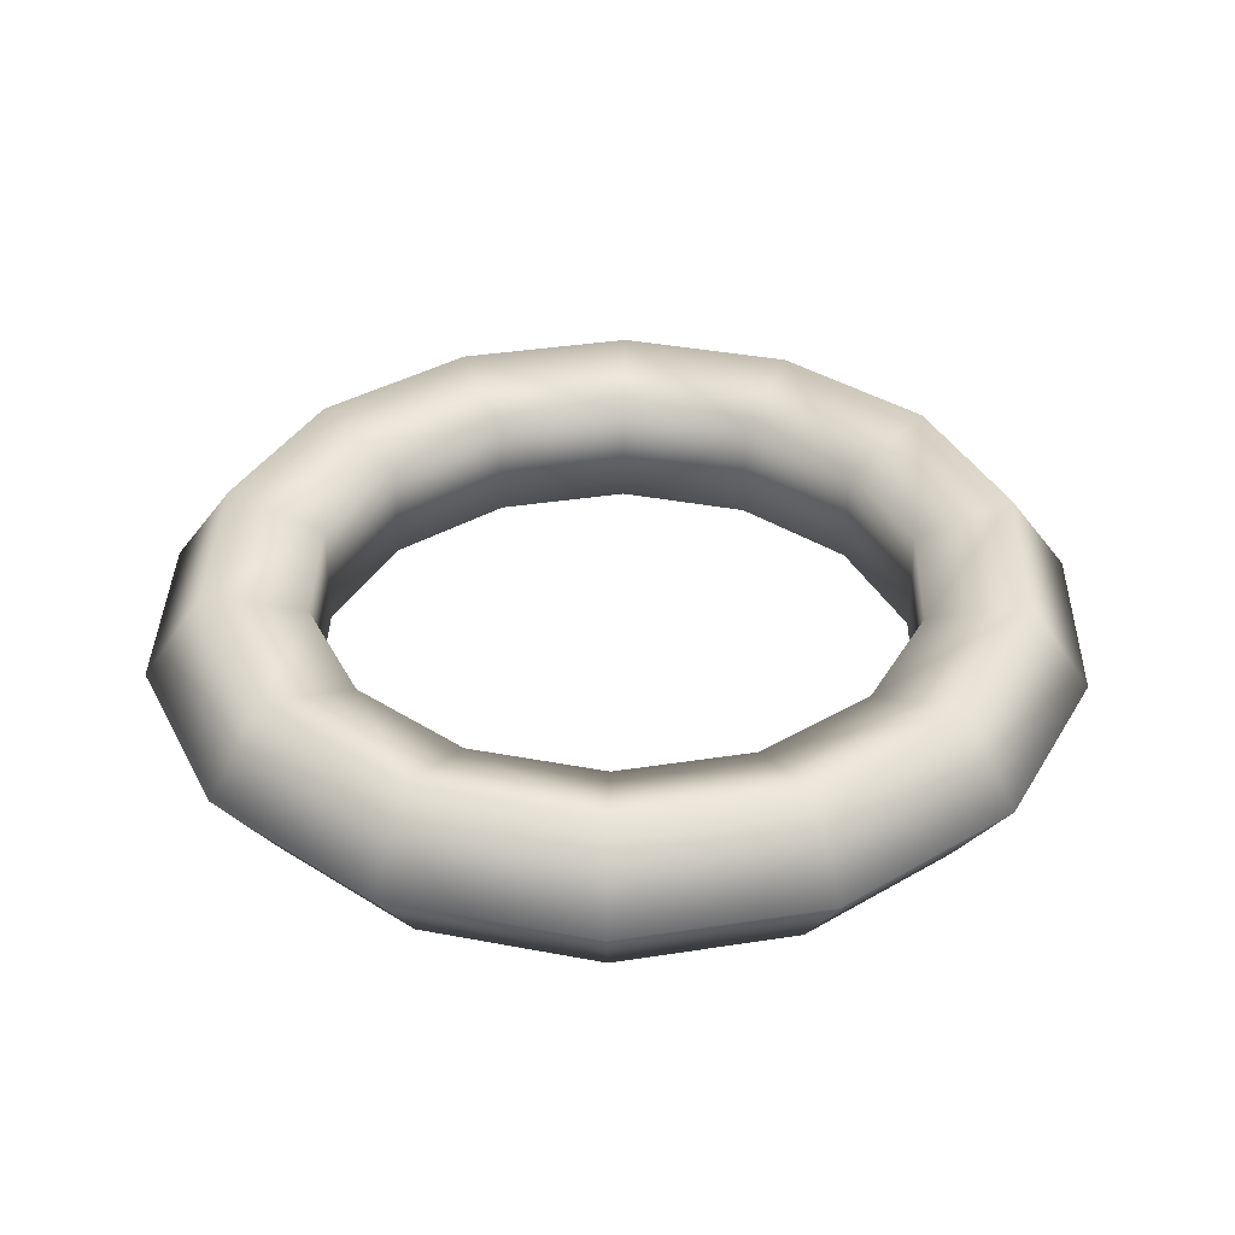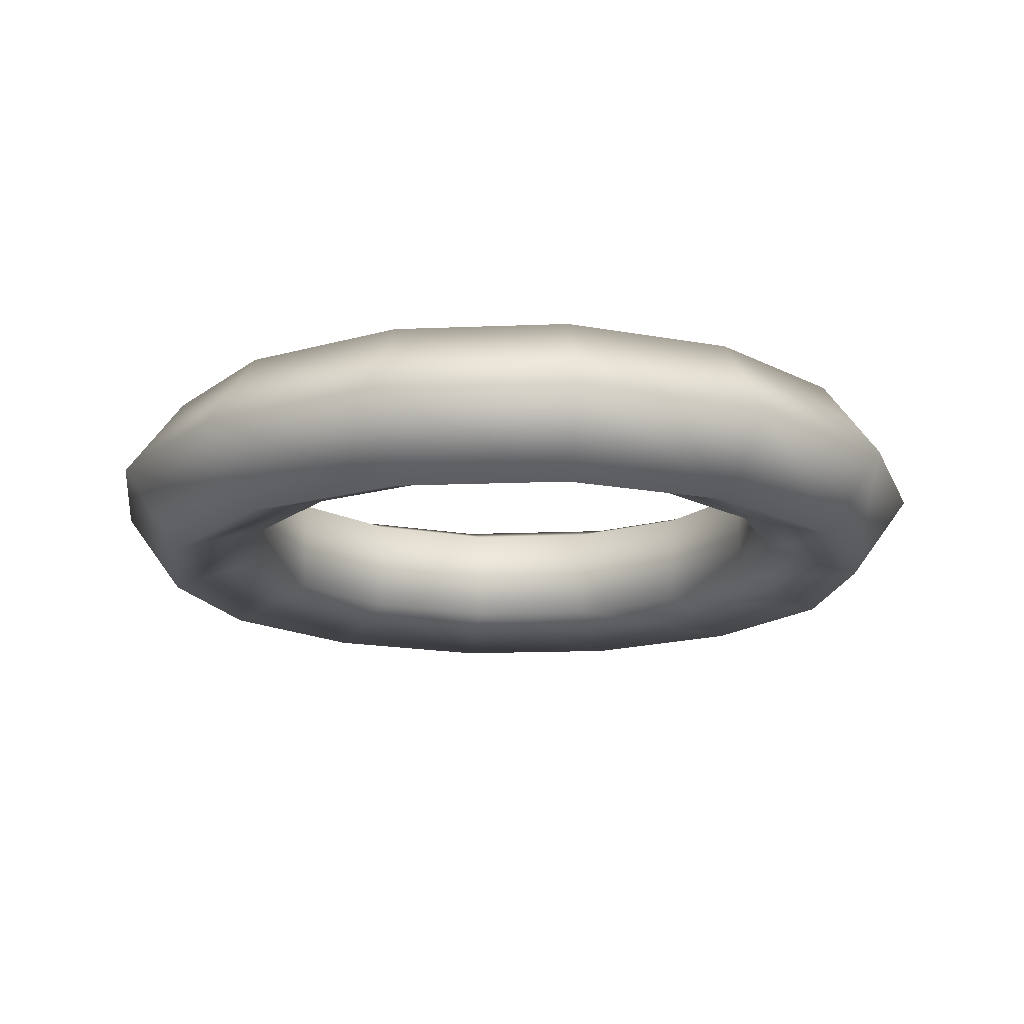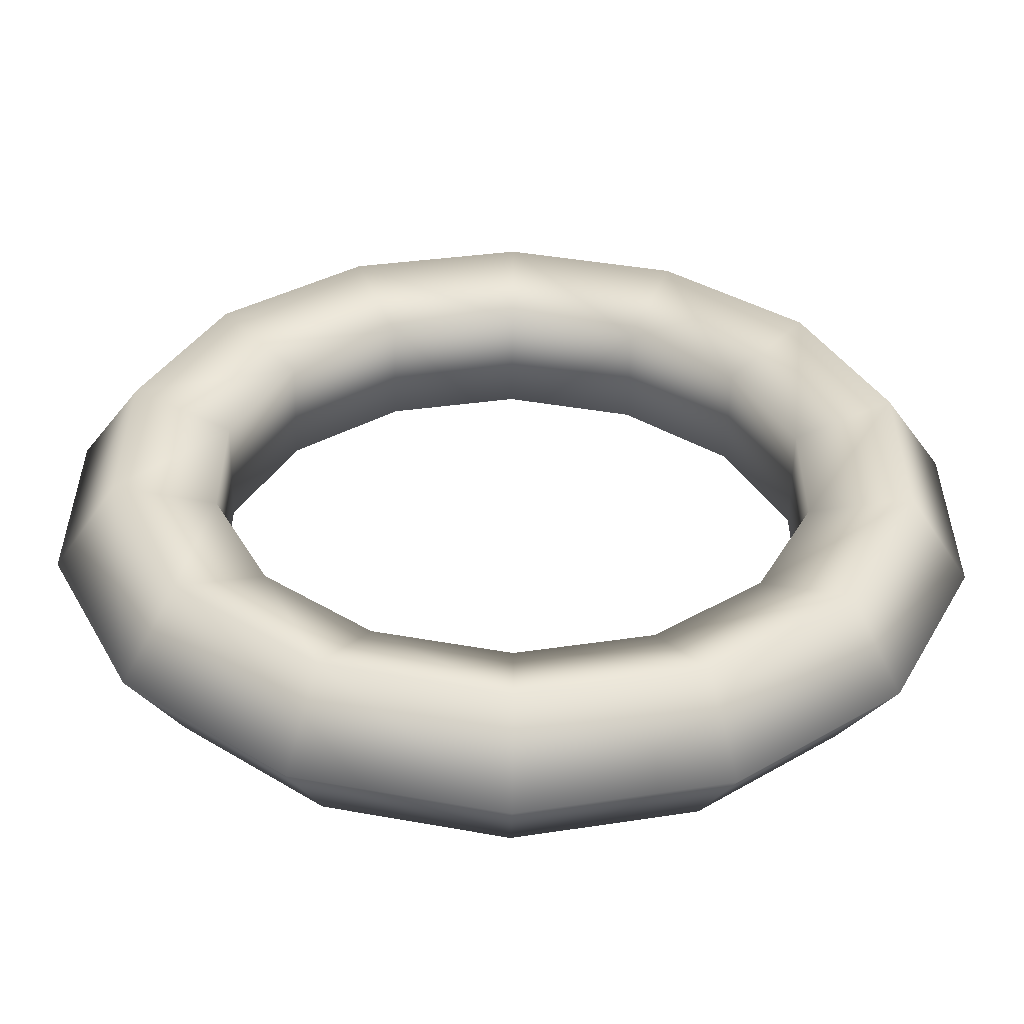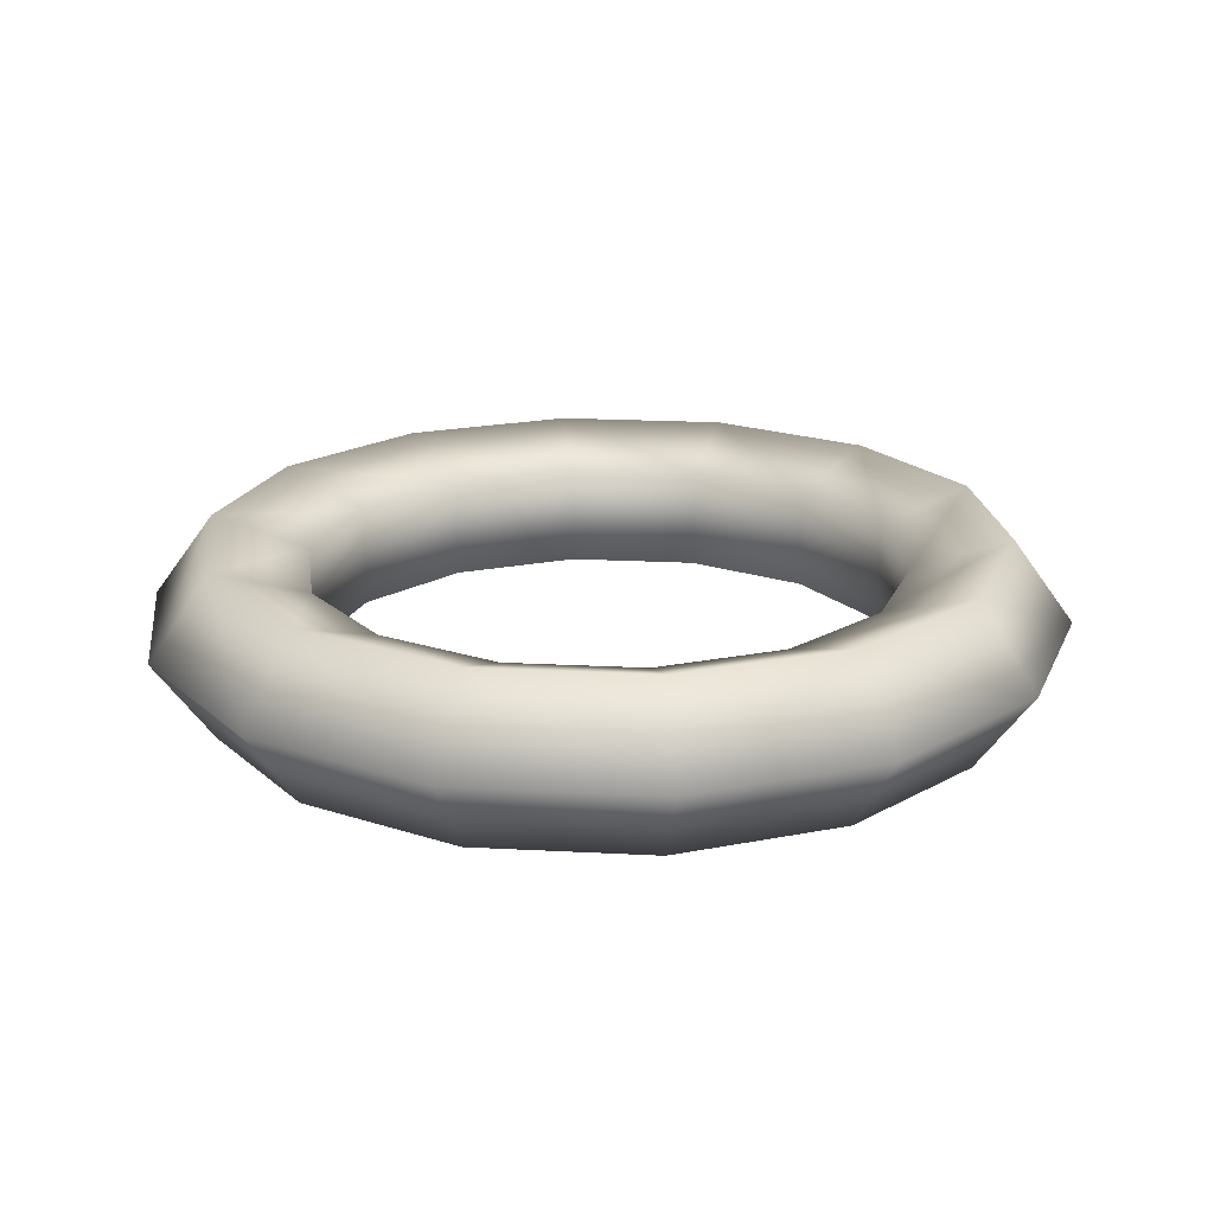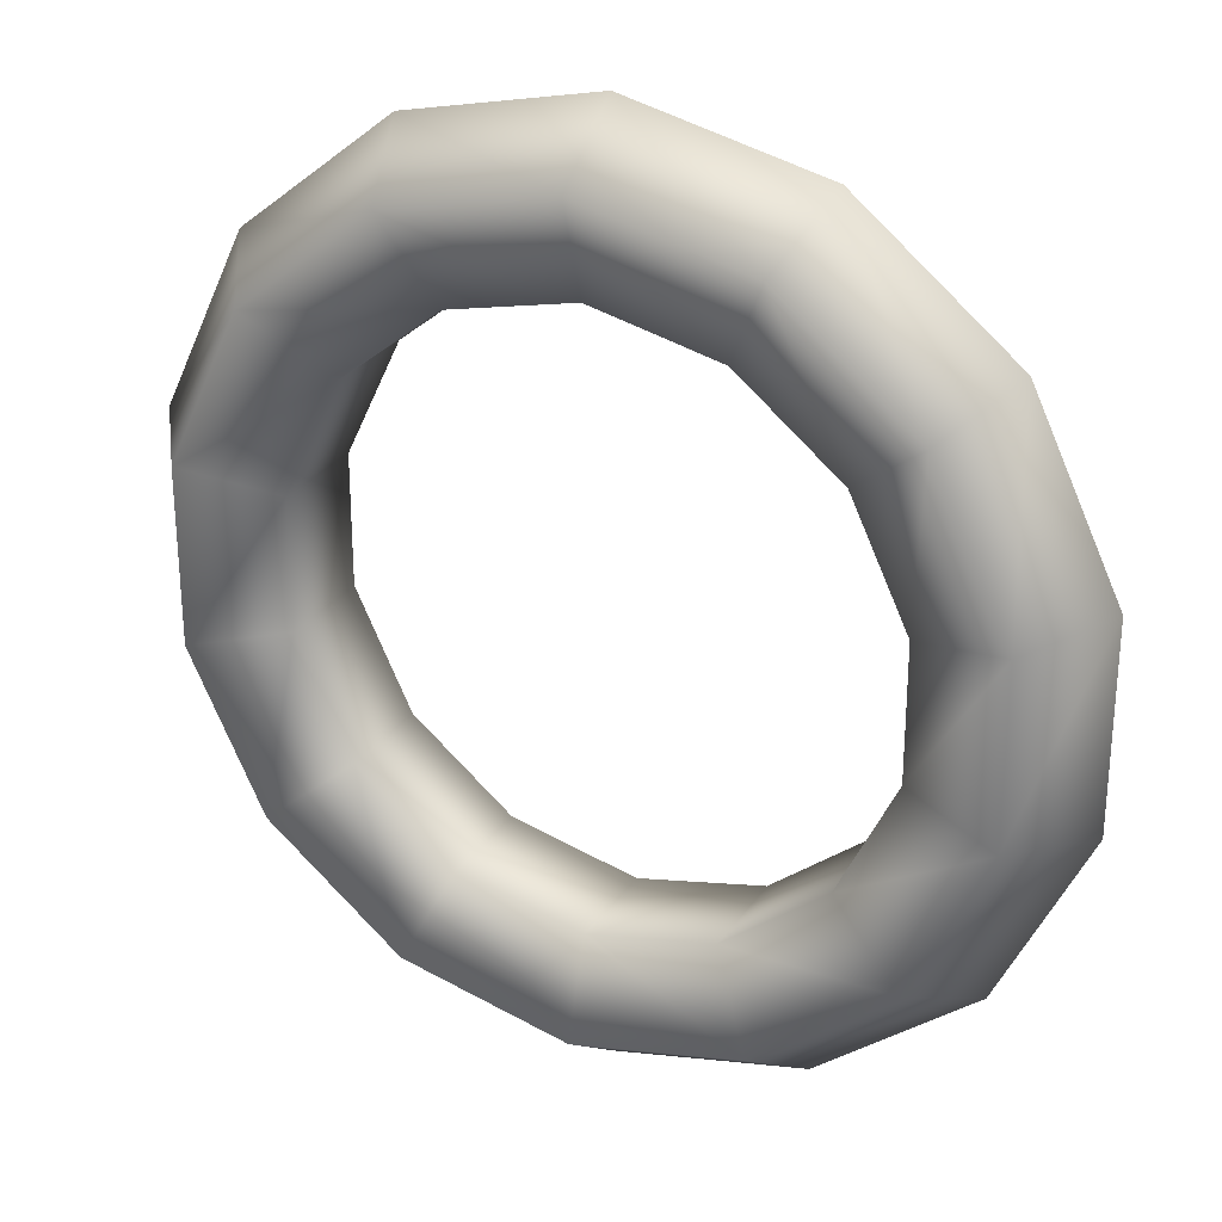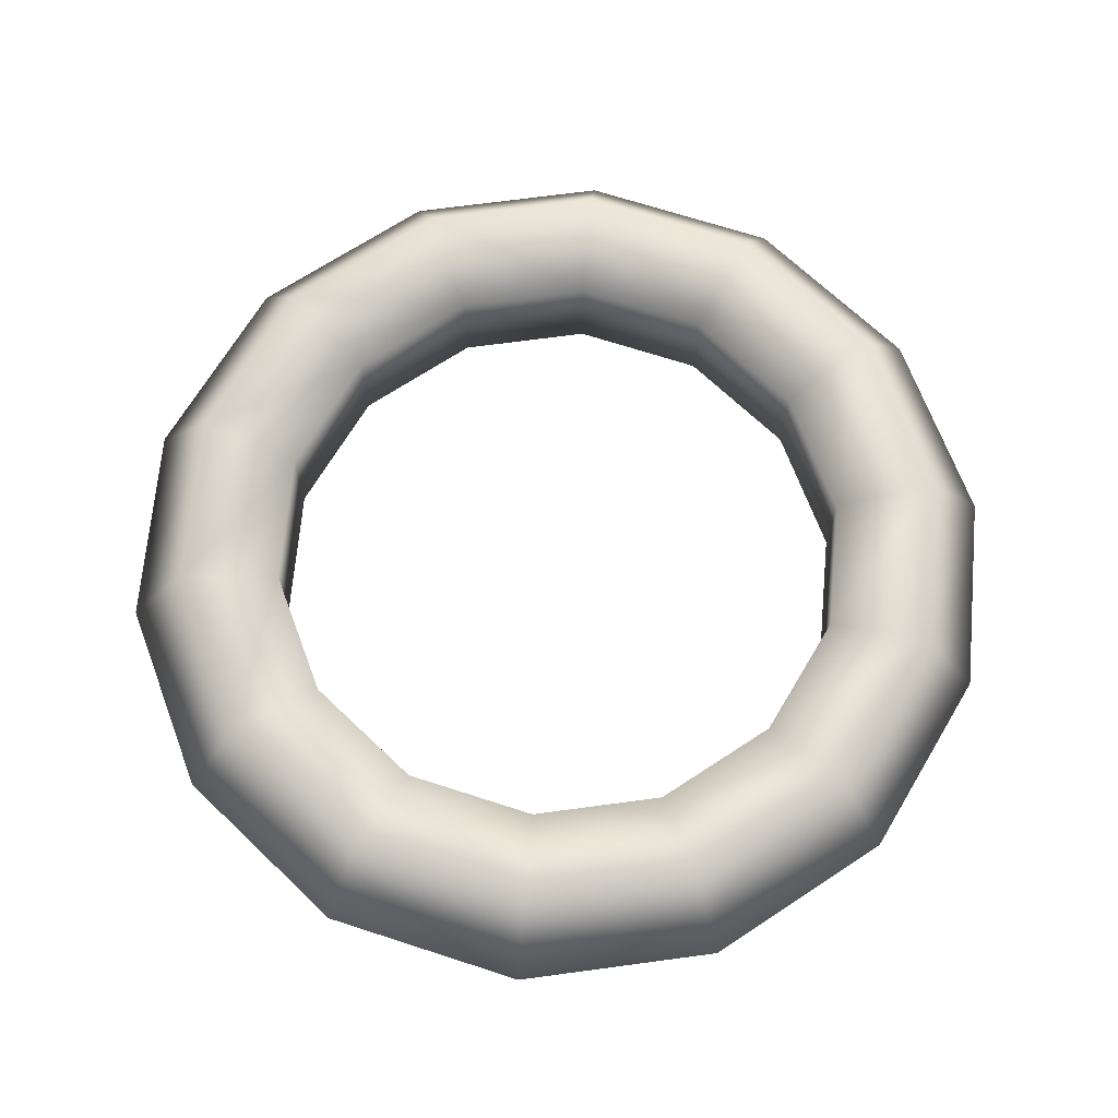
<metadata>
{"format":"obj","ext":"obj","renderer":"f3d","projection":"perspective","resolution":1024,"background":"white","views":[{"elev":36.1,"azim":-178.8,"up":"+Z"},{"elev":-16.3,"azim":-111.0,"up":"+Z"},{"elev":-55.3,"azim":179.0,"up":"+Y"},{"elev":20.1,"azim":121.3,"up":"+Z"},{"elev":27.4,"azim":-152.8,"up":"+Y"},{"elev":68.8,"azim":-97.7,"up":"+Z"}]}
</metadata>
<code>
v -1.118 2.322 -0.5421
v -1.289 2.677 0
v 0 2.971 0
v -2.015 1.607 -0.5421
v -1.516 1.209 -0.3351
v -1.891 0.4316 -0.3351
v -1.891 0.4316 0.3351
v -1.891 -0.4316 0.3351
v -2.512 -0.5734 0.5421
v -2.015 -1.607 0.5421
v -2.323 -1.852 0
v -1.289 -2.677 0
v -1.118 -2.322 -0.5421
v 0 -2.577 -0.5421
v 0 -1.94 -0.3351
v 0.8416 -1.748 -0.3351
v 0.8416 -1.748 0.3351
v 1.516 -1.209 0.3351
v 2.015 -1.607 0.5421
v 2.512 -0.5734 0.5421
v 2.896 -0.661 0
v 2.896 0.661 0
v 2.512 0.5734 -0.5421
v 2.015 1.607 -0.5421
v 1.516 1.209 -0.3351
v 0.8416 1.748 -0.3351
v 0.8416 1.748 0.3351
v 0 1.94 0.3351
v 0 2.577 0.5421
v -1.118 2.322 0.5421
v -2.323 1.852 0
v -2.512 0.5734 -0.5421
v -1.891 -0.4316 -0.3351
v -1.516 -1.209 0.3351
v -1.118 -2.322 0.5421
v 0 -2.971 0
v 1.118 -2.322 -0.5421
v 1.516 -1.209 -0.3351
v 1.891 -0.4316 0.3351
v 2.512 0.5734 0.5421
v 2.323 1.852 0
v 1.118 2.322 -0.5421
v 0 1.94 -0.3351
v -0.8416 1.748 0.3351
v -2.015 1.607 0.5421
v -2.896 0.661 0
v -2.512 -0.5734 -0.5421
v -1.516 -1.209 -0.3351
v -0.8416 -1.748 0.3351
v 0 -2.577 0.5421
v 1.289 -2.677 0
v 2.015 -1.607 -0.5421
v 1.891 -0.4316 -0.3351
v 1.891 0.4316 0.3351
v 2.015 1.607 0.5421
v 1.289 2.677 0
v 0 2.577 -0.5421
v -0.8416 1.748 -0.3351
v -1.516 1.209 0.3351
v -2.512 0.5734 0.5421
v -2.896 -0.661 0
v -2.015 -1.607 -0.5421
v -0.8416 -1.748 -0.3351
v 0 -1.94 0.3351
v 1.118 -2.322 0.5421
v 2.323 -1.852 0
v 2.512 -0.5734 -0.5421
v 1.891 0.4316 -0.3351
v 1.516 1.209 0.3351
v 1.118 2.322 0.5421
g polygon0
f 1 2 3
f 1 4 2
f 5 4 1
f 5 6 4
f 7 6 5
f 7 8 6
f 9 8 7
f 9 10 8
f 11 10 9
f 11 12 10
f 13 12 11
f 13 14 12
f 15 14 13
f 15 16 14
f 17 16 15
f 17 18 16
f 19 18 17
f 19 20 18
f 21 20 19
f 21 22 20
f 23 22 21
f 23 24 22
f 25 24 23
f 25 26 24
f 27 26 25
f 27 28 26
f 29 28 27
f 29 30 28
f 2 30 29
f 2 31 30
f 4 31 2
f 4 32 31
f 6 32 4
f 6 33 32
f 8 33 6
f 8 34 33
f 10 34 8
f 10 35 34
f 12 35 10
f 12 36 35
f 14 36 12
f 14 37 36
f 16 37 14
f 16 38 37
f 18 38 16
f 18 39 38
f 20 39 18
f 20 40 39
f 22 40 20
f 22 41 40
f 24 41 22
f 24 42 41
f 26 42 24
f 26 43 42
f 28 43 26
f 28 44 43
f 30 44 28
f 30 45 44
f 31 45 30
f 31 46 45
f 32 46 31
f 32 47 46
f 33 47 32
f 33 48 47
f 34 48 33
f 34 49 48
f 35 49 34
f 35 50 49
f 36 50 35
f 36 51 50
f 37 51 36
f 37 52 51
f 38 52 37
f 38 53 52
f 39 53 38
f 39 54 53
f 40 54 39
f 40 55 54
f 41 55 40
f 41 56 55
f 42 56 41
f 42 57 56
f 43 57 42
f 43 58 57
f 44 58 43
f 44 59 58
f 45 59 44
f 45 60 59
f 46 60 45
f 46 61 60
f 47 61 46
f 47 62 61
f 48 62 47
f 48 63 62
f 49 63 48
f 49 64 63
f 50 64 49
f 50 65 64
f 51 65 50
f 51 66 65
f 52 66 51
f 52 67 66
f 53 67 52
f 53 68 67
f 54 68 53
f 54 69 68
f 55 69 54
f 55 70 69
f 56 70 55
f 56 3 70
f 57 3 56
f 57 1 3
f 58 1 57
f 58 5 1
f 59 5 58
f 59 7 5
f 60 7 59
f 60 9 7
f 61 9 60
f 61 11 9
f 62 11 61
f 62 13 11
f 63 13 62
f 63 15 13
f 64 15 63
f 64 17 15
f 65 17 64
f 65 19 17
f 66 19 65
f 66 21 19
f 67 21 66
f 67 23 21
f 68 23 67
f 68 25 23
f 69 25 68
f 69 27 25
f 70 27 69
f 70 29 27
f 3 29 70
f 3 2 29

</code>
